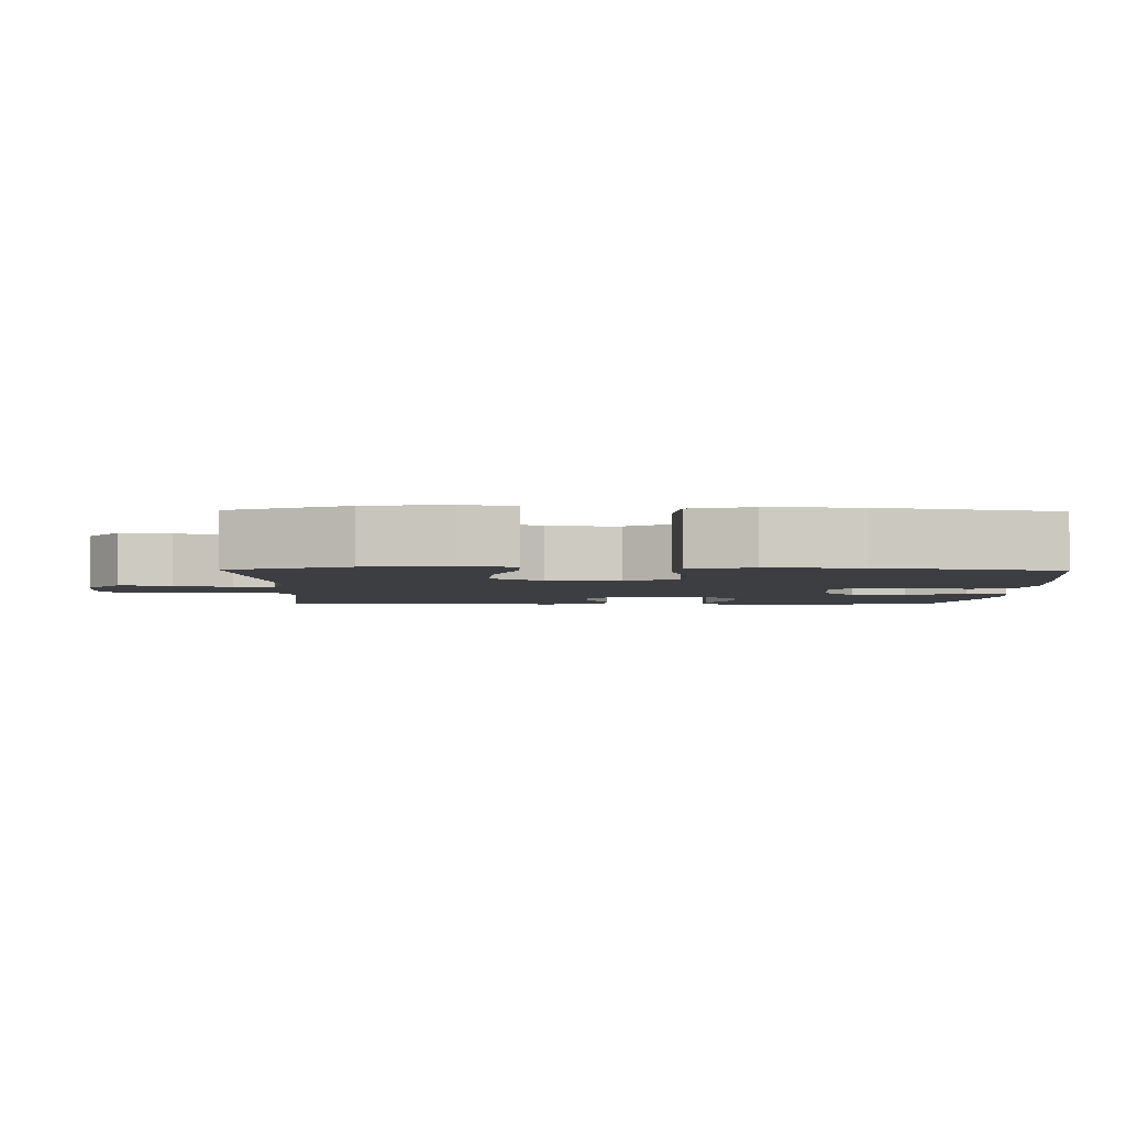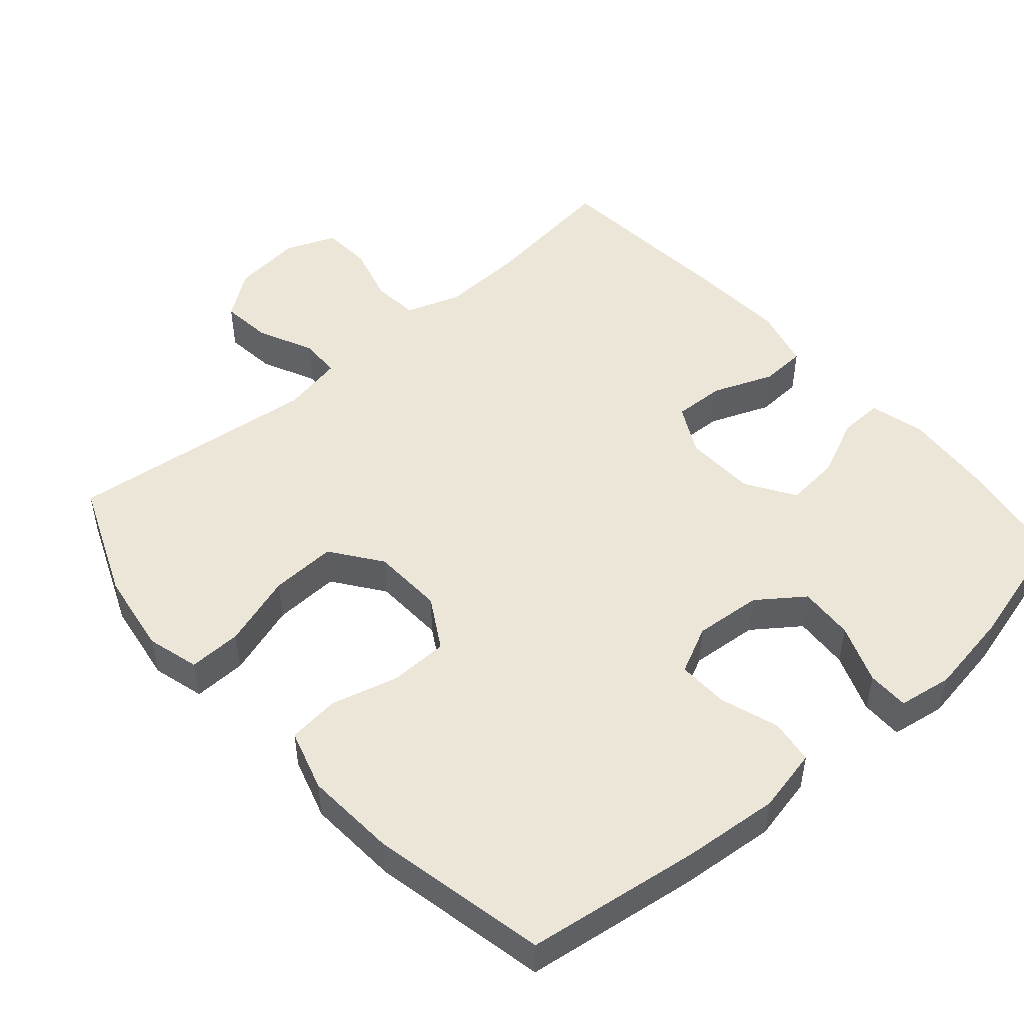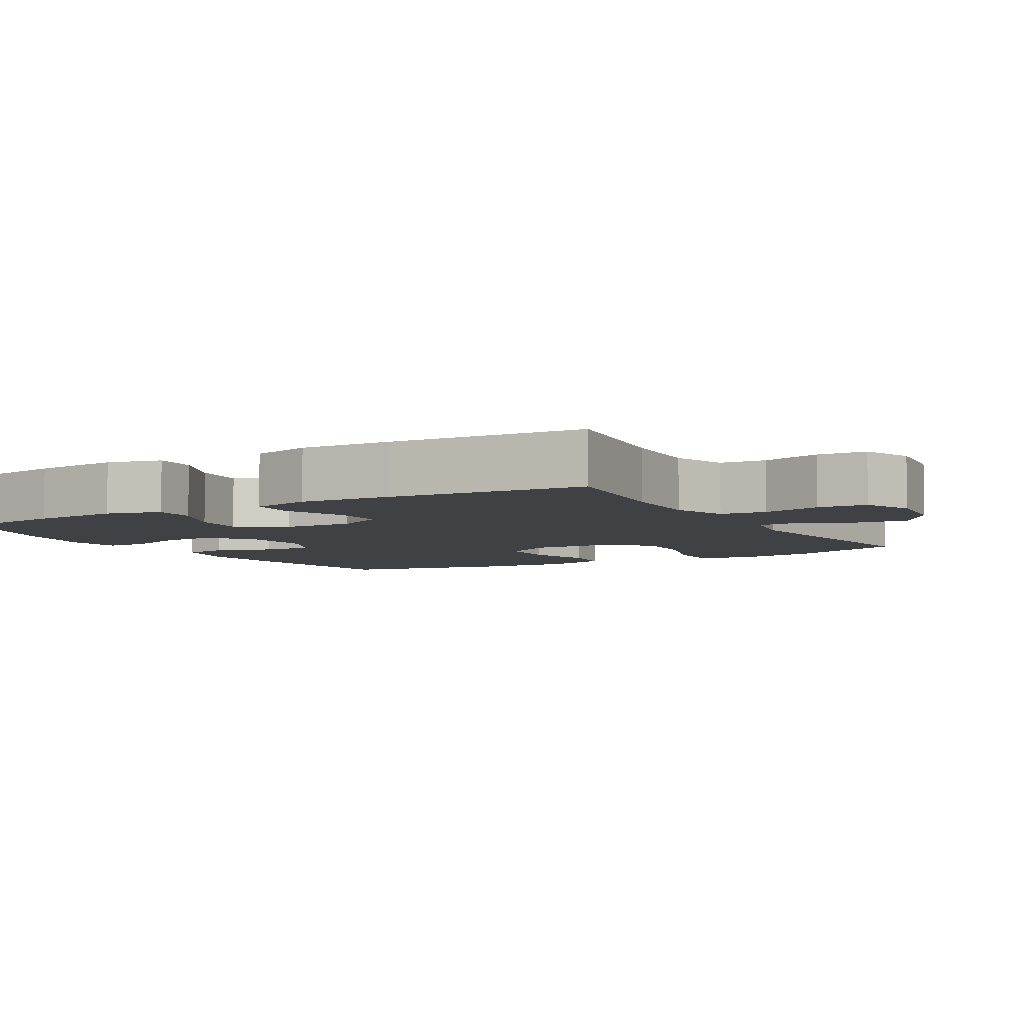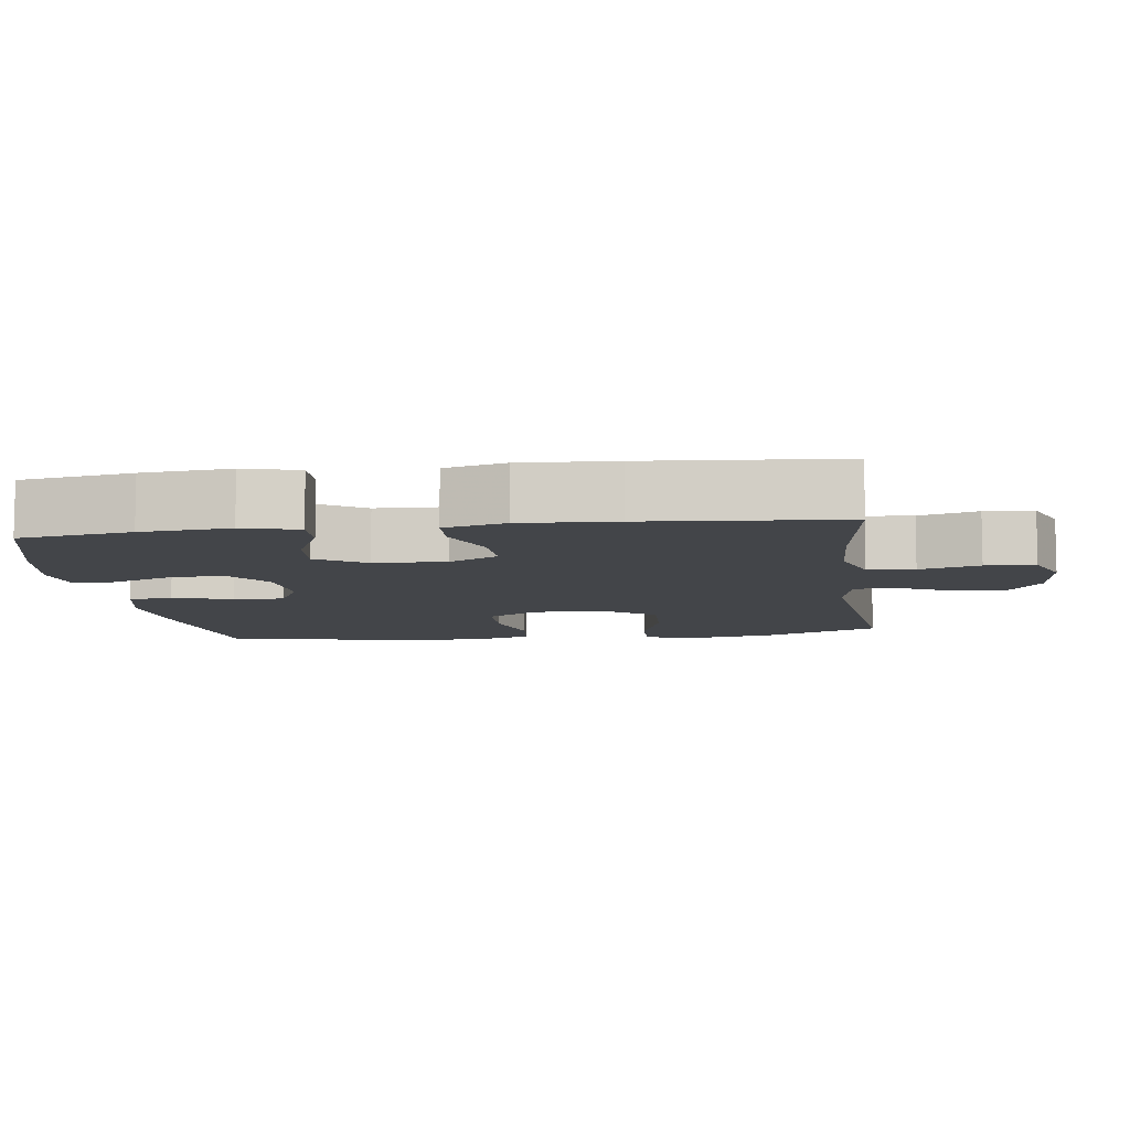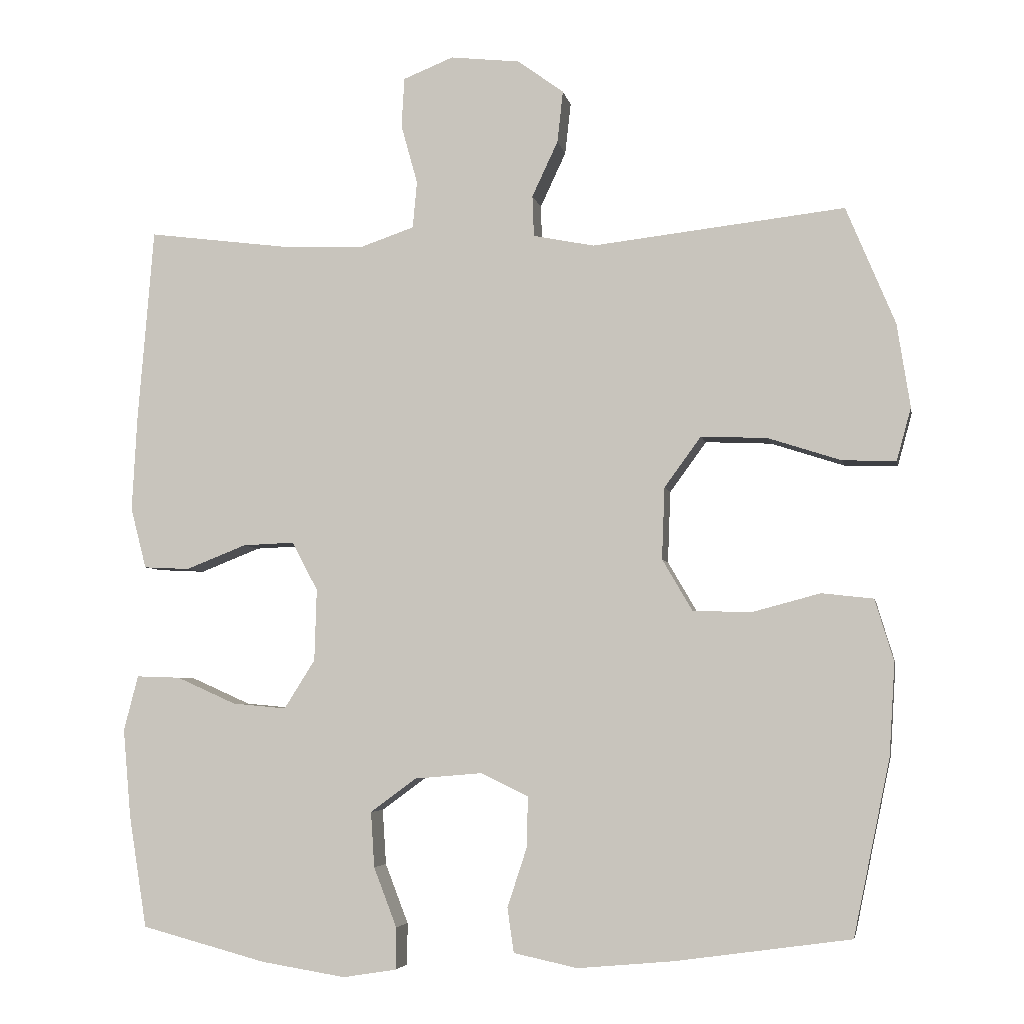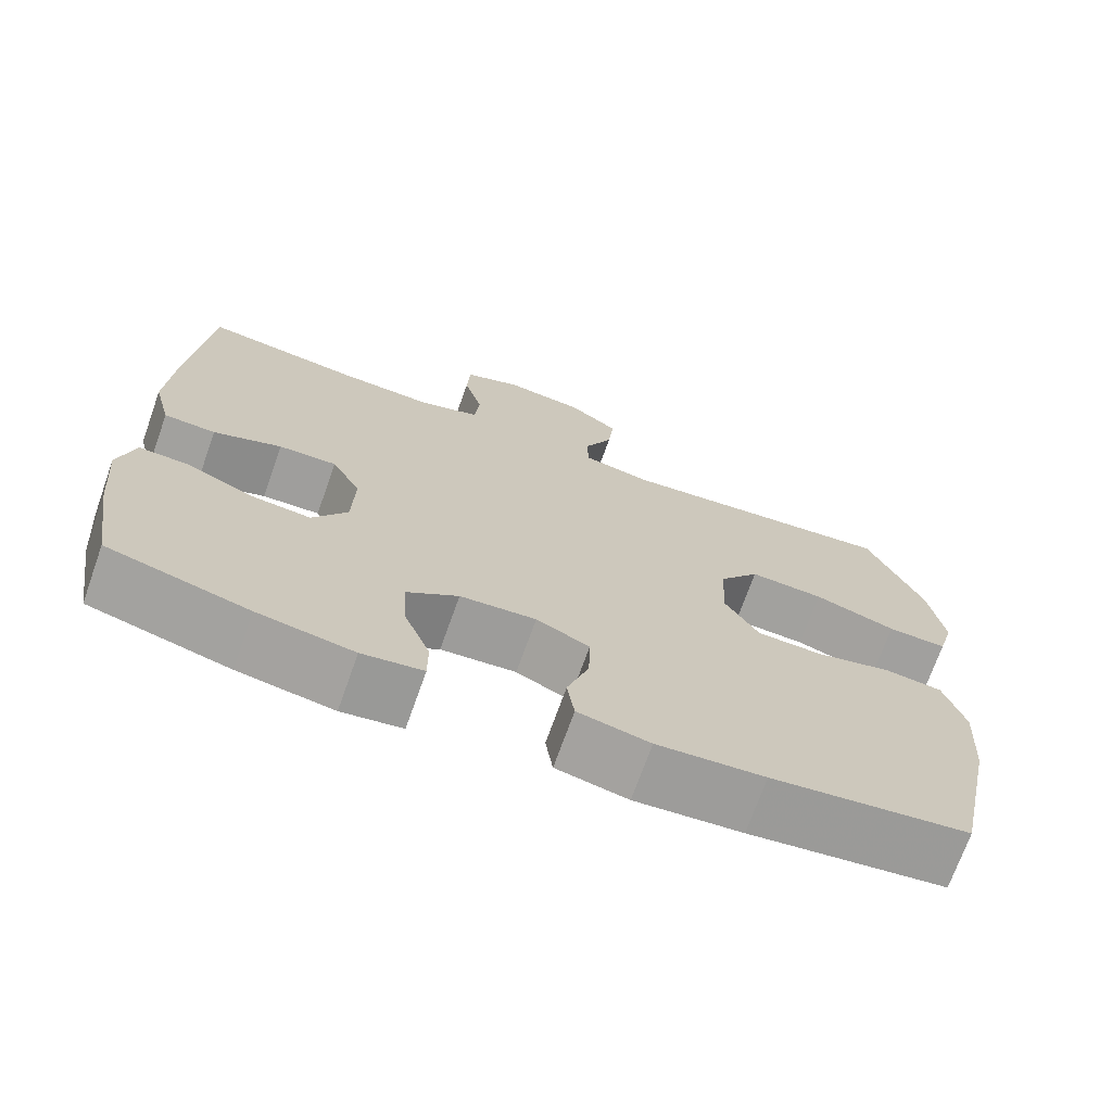
<metadata>
{"format":"obj","ext":"obj","renderer":"f3d","projection":"perspective","resolution":1024,"background":"white","views":[{"elev":-3.2,"azim":88.9,"up":"+Y"},{"elev":49.4,"azim":138.8,"up":"+Y"},{"elev":-5.7,"azim":-59.8,"up":"+Y"},{"elev":-8.6,"azim":-82.4,"up":"+Y"},{"elev":-4.8,"azim":10.5,"up":"+Z"},{"elev":-71.5,"azim":-19.6,"up":"+Z"}]}
</metadata>
<code>
v -0.5 0.07 0.5
v -0.306 0.07 0.475
v -0.189 0.07 0.47
v -0.113 0.07 0.496
v -0.107 0.07 0.561
v -0.13 0.07 0.644
v -0.126 0.07 0.713
v -0.056 0.07 0.741
v 0.041 0.07 0.73
v 0.105 0.07 0.683
v 0.097 0.07 0.611
v 0.061 0.07 0.534
v 0.063 0.07 0.477
v 0.148 0.07 0.46
v 0.5 0.07 0.5
v 0.568 0.07 0.336
v 0.586 0.07 0.22
v 0.566 0.07 0.147
v 0.492 0.07 0.149
v 0.39 0.07 0.182
v 0.298 0.07 0.186
v 0.247 0.07 0.116
v 0.243 0.07 0.016
v 0.285 0.07 -0.056
v 0.367 0.07 -0.058
v 0.461 0.07 -0.033
v 0.533 0.07 -0.041
v 0.559 0.07 -0.127
v 0.551 0.07 -0.255
v 0.5 0.07 -0.5
v 0.256 0.07 -0.534
v 0.123 0.07 -0.546
v 0.034 0.07 -0.527
v 0.025 0.07 -0.465
v 0.052 0.07 -0.383
v 0.054 0.07 -0.312
v -0.012 0.07 -0.28
v -0.106 0.07 -0.288
v -0.17 0.07 -0.335
v -0.165 0.07 -0.412
v -0.133 0.07 -0.495
v -0.133 0.07 -0.553
v -0.208 0.07 -0.565
v -0.326 0.07 -0.546
v -0.5 0.07 -0.5
v -0.525 0.07 -0.344
v -0.536 0.07 -0.221
v -0.516 0.07 -0.144
v -0.455 0.07 -0.146
v -0.372 0.07 -0.183
v -0.297 0.07 -0.19
v -0.254 0.07 -0.122
v -0.251 0.07 -0.022
v -0.287 0.07 0.046
v -0.359 0.07 0.043
v -0.443 0.07 0.01
v -0.507 0.07 0.013
v -0.529 0.07 0.098
v -0.522 0.07 0.229
v -0.5 0 0.5
v -0.306 0 0.475
v -0.189 0 0.47
v -0.113 0 0.496
v -0.107 0 0.561
v -0.13 0 0.644
v -0.126 0 0.713
v -0.056 0 0.741
v 0.041 0 0.73
v 0.105 0 0.683
v 0.097 0 0.611
v 0.061 0 0.534
v 0.063 0 0.477
v 0.148 0 0.46
v 0.5 0 0.5
v 0.568 0 0.336
v 0.586 0 0.22
v 0.566 0 0.147
v 0.492 0 0.149
v 0.39 0 0.182
v 0.298 0 0.186
v 0.247 0 0.116
v 0.243 0 0.016
v 0.285 0 -0.056
v 0.367 0 -0.058
v 0.461 0 -0.033
v 0.533 0 -0.041
v 0.559 0 -0.127
v 0.551 0 -0.255
v 0.5 0 -0.5
v 0.256 0 -0.534
v 0.123 0 -0.546
v 0.034 0 -0.527
v 0.025 0 -0.465
v 0.052 0 -0.383
v 0.054 0 -0.312
v -0.012 0 -0.28
v -0.106 0 -0.288
v -0.17 0 -0.335
v -0.165 0 -0.412
v -0.133 0 -0.495
v -0.133 0 -0.553
v -0.208 0 -0.565
v -0.326 0 -0.546
v -0.5 0 -0.5
v -0.525 0 -0.344
v -0.536 0 -0.221
v -0.516 0 -0.144
v -0.455 0 -0.146
v -0.372 0 -0.183
v -0.297 0 -0.19
v -0.254 0 -0.122
v -0.251 0 -0.022
v -0.287 0 0.046
v -0.359 0 0.043
v -0.443 0 0.01
v -0.507 0 0.013
v -0.529 0 0.098
v -0.522 0 0.229
f 58 59 1 2
f 55 56 57 58
f 54 55 58 2
f 53 54 2 3
f 52 53 3 4
f 47 48 49 50
f 47 50 51
f 46 47 51
f 45 46 51
f 44 45 51
f 43 44 51 52
f 40 41 42 43
f 39 40 43 52
f 32 33 34 35
f 32 35 36
f 31 32 36
f 30 31 36
f 29 30 36 37
f 25 26 27 28
f 24 25 28 29
f 17 18 19 20
f 17 20 21
f 14 15 16 17
f 13 14 17 21
f 9 10 11 12
f 9 12 13
f 8 9 13
f 5 6 7 8
f 4 5 8 13
f 38 39 52 4
f 24 29 37
f 23 24 37 38
f 22 23 38 4
f 4 13 21 22
f 61 60 118 117
f 117 116 115 114
f 61 117 114 113
f 62 61 113 112
f 63 62 112 111
f 109 108 107 106
f 110 109 106
f 110 106 105
f 110 105 104
f 110 104 103
f 111 110 103 102
f 102 101 100 99
f 111 102 99 98
f 94 93 92 91
f 95 94 91
f 95 91 90
f 95 90 89
f 96 95 89 88
f 87 86 85 84
f 88 87 84 83
f 79 78 77 76
f 80 79 76
f 76 75 74 73
f 80 76 73 72
f 71 70 69 68
f 72 71 68
f 72 68 67
f 67 66 65 64
f 72 67 64 63
f 63 111 98 97
f 96 88 83
f 97 96 83 82
f 63 97 82 81
f 81 80 72 63
f 1 60 61 2
f 2 61 62 3
f 3 62 63 4
f 4 63 64 5
f 5 64 65 6
f 6 65 66 7
f 7 66 67 8
f 8 67 68 9
f 9 68 69 10
f 10 69 70 11
f 11 70 71 12
f 12 71 72 13
f 13 72 73 14
f 14 73 74 15
f 15 74 75 16
f 16 75 76 17
f 17 76 77 18
f 18 77 78 19
f 19 78 79 20
f 20 79 80 21
f 21 80 81 22
f 22 81 82 23
f 23 82 83 24
f 24 83 84 25
f 25 84 85 26
f 26 85 86 27
f 27 86 87 28
f 28 87 88 29
f 29 88 89 30
f 30 89 90 31
f 31 90 91 32
f 32 91 92 33
f 33 92 93 34
f 34 93 94 35
f 35 94 95 36
f 36 95 96 37
f 37 96 97 38
f 38 97 98 39
f 39 98 99 40
f 40 99 100 41
f 41 100 101 42
f 42 101 102 43
f 43 102 103 44
f 44 103 104 45
f 45 104 105 46
f 46 105 106 47
f 47 106 107 48
f 48 107 108 49
f 49 108 109 50
f 50 109 110 51
f 51 110 111 52
f 52 111 112 53
f 53 112 113 54
f 54 113 114 55
f 55 114 115 56
f 56 115 116 57
f 57 116 117 58
f 58 117 118 59
f 59 118 60 1

</code>
